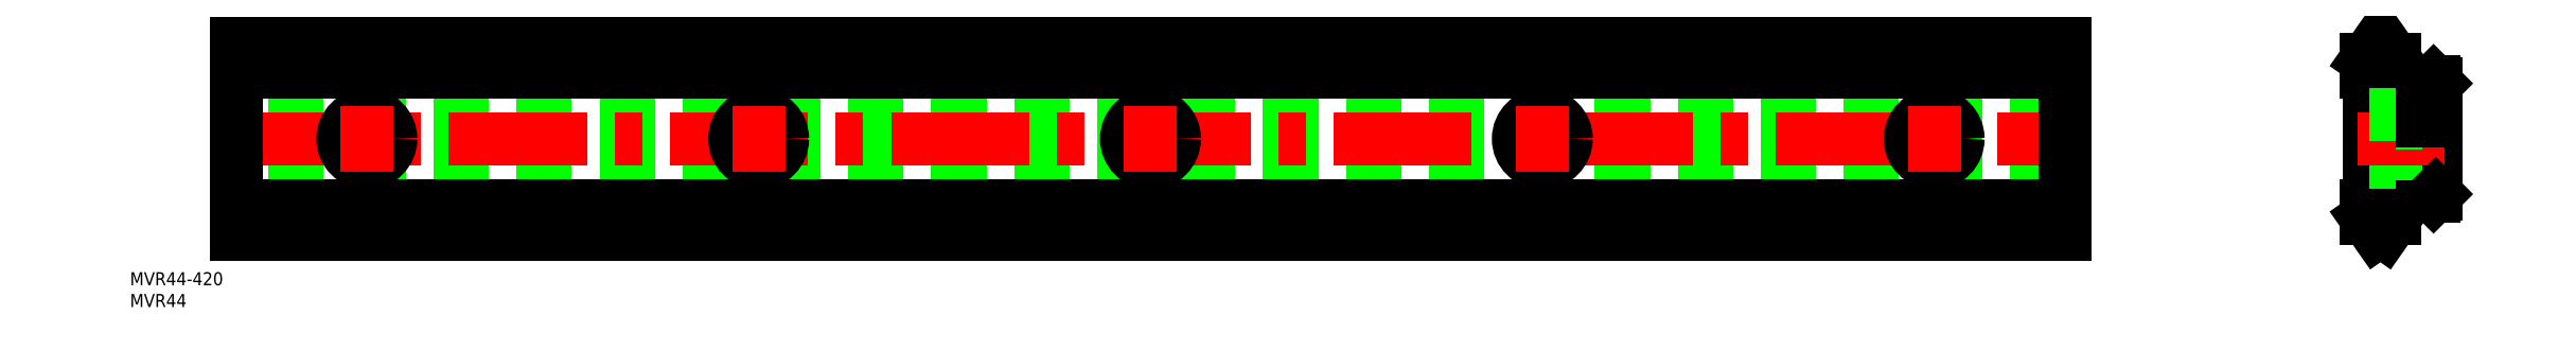
<metadata>
{"format":"dxf","ext":"dxf","renderer":"ezdxf+matplotlib","layout":"modelspace","background":"white","min_lineweight":24,"dpi":150}
</metadata>
<code>
0
SECTION
2
ENTITIES
0
LINE
8
0
10
420
20
22
30
0
11
0
21
22
31
0
0
LINE
8
0
10
420
20
-22
30
0
11
0
21
-22
31
0
0
LINE
8
0
10
420
20
-4
30
0
11
0
21
-4
31
0
0
LINE
8
0
10
420
20
4
30
0
11
0
21
4
31
0
0
LINE
8
CENTER
10
-2
20
0
30
0
11
422
21
7.1e-15
31
0
0
LINE
8
0
10
0
20
22
30
0
11
0
21
-22
31
0
0
CIRCLE
8
0
10
30
20
7.1e-15
30
0
40
3.5
0
CIRCLE
8
0
10
30
20
7.1e-15
30
0
40
5.5
0
LINE
8
CENTER
10
30
20
7.5
30
0
11
30
21
-7.5
31
0
0
CIRCLE
8
0
10
120
20
7.1e-15
30
0
40
3.5
0
CIRCLE
8
0
10
120
20
7.1e-15
30
0
40
5.5
0
LINE
8
CENTER
10
120
20
7.5
30
0
11
120
21
-7.5
31
0
0
CIRCLE
8
0
10
210
20
7.1e-15
30
0
40
5.5
0
CIRCLE
8
0
10
210
20
7.1e-15
30
0
40
3.5
0
LINE
8
CENTER
10
210
20
7.5
30
0
11
210
21
-7.5
31
0
0
CIRCLE
8
0
10
300
20
7.1e-15
30
0
40
5.5
0
CIRCLE
8
0
10
300
20
7.1e-15
30
0
40
3.5
0
LINE
8
CENTER
10
300
20
7.5
30
0
11
300
21
-7.5
31
0
0
LINE
8
0
10
420
20
22
30
0
11
420
21
-22
31
0
0
CIRCLE
8
0
10
390
20
7.1e-15
30
0
40
3.5
0
CIRCLE
8
0
10
390
20
7.1e-15
30
0
40
5.5
0
LINE
8
CENTER
10
390
20
7.5
30
0
11
390
21
-7.5
31
0
0
LINE
8
0
10
505.2
20
-12.7
30
0
11
505.2
21
-4
31
0
0
LINE
8
0
10
490
20
-14.14
30
0
11
490
21
14.14
31
0
0
LINE
8
0
10
493.4
20
-21.55
30
0
11
495.7
21
-18.21
31
0
0
LINE
8
0
10
495.7
20
-18.21
30
0
11
495.7
21
-15.87
31
0
0
POLYLINE
8
0
10
502.9
20
-13.2
30
0
66
     1
70
     8
0
VERTEX
8
0
10
502.9
20
-13.2
30
0
70
    32
0
VERTEX
8
0
10
502.9
20
-13.14
30
0
70
    32
0
VERTEX
8
0
10
502.8
20
-13.08
30
0
70
    32
0
VERTEX
8
0
10
502.8
20
-13.02
30
0
70
    32
0
VERTEX
8
0
10
502.7
20
-12.96
30
0
70
    32
0
VERTEX
8
0
10
502.7
20
-12.9
30
0
70
    32
0
VERTEX
8
0
10
502.6
20
-12.84
30
0
70
    32
0
VERTEX
8
0
10
502.5
20
-12.78
30
0
70
    32
0
VERTEX
8
0
10
502.5
20
-12.73
30
0
70
    32
0
VERTEX
8
0
10
502.4
20
-12.68
30
0
70
    32
0
VERTEX
8
0
10
502.4
20
-12.62
30
0
70
    32
0
VERTEX
8
0
10
502.3
20
-12.57
30
0
70
    32
0
VERTEX
8
0
10
502.2
20
-12.52
30
0
70
    32
0
VERTEX
8
0
10
502.1
20
-12.47
30
0
70
    32
0
VERTEX
8
0
10
502.1
20
-12.42
30
0
70
    32
0
VERTEX
8
0
10
502
20
-12.37
30
0
70
    32
0
VERTEX
8
0
10
501.9
20
-12.33
30
0
70
    32
0
VERTEX
8
0
10
501.8
20
-12.28
30
0
70
    32
0
VERTEX
8
0
10
501.8
20
-12.24
30
0
70
    32
0
VERTEX
8
0
10
501.7
20
-12.2
30
0
70
    32
0
VERTEX
8
0
10
501.6
20
-12.16
30
0
70
    32
0
VERTEX
8
0
10
501.5
20
-12.12
30
0
70
    32
0
VERTEX
8
0
10
501.4
20
-12.08
30
0
70
    32
0
VERTEX
8
0
10
501.3
20
-12.05
30
0
70
    32
0
VERTEX
8
0
10
501.3
20
-12.01
30
0
70
    32
0
VERTEX
8
0
10
501.2
20
-11.98
30
0
70
    32
0
VERTEX
8
0
10
501.1
20
-11.95
30
0
70
    32
0
VERTEX
8
0
10
501
20
-11.92
30
0
70
    32
0
VERTEX
8
0
10
500.9
20
-11.89
30
0
70
    32
0
VERTEX
8
0
10
500.8
20
-11.86
30
0
70
    32
0
VERTEX
8
0
10
500.7
20
-11.84
30
0
70
    32
0
VERTEX
8
0
10
500.6
20
-11.81
30
0
70
    32
0
VERTEX
8
0
10
500.5
20
-11.79
30
0
70
    32
0
VERTEX
8
0
10
500.4
20
-11.77
30
0
70
    32
0
VERTEX
8
0
10
500.3
20
-11.75
30
0
70
    32
0
VERTEX
8
0
10
500.2
20
-11.74
30
0
70
    32
0
VERTEX
8
0
10
500.1
20
-11.72
30
0
70
    32
0
VERTEX
8
0
10
500
20
-11.71
30
0
70
    32
0
VERTEX
8
0
10
499.9
20
-11.7
30
0
70
    32
0
VERTEX
8
0
10
499.8
20
-11.69
30
0
70
    32
0
VERTEX
8
0
10
499.7
20
-11.68
30
0
70
    32
0
VERTEX
8
0
10
499.6
20
-11.67
30
0
70
    32
0
VERTEX
8
0
10
499.5
20
-11.67
30
0
70
    32
0
VERTEX
8
0
10
499.4
20
-11.67
30
0
70
    32
0
VERTEX
8
0
10
499.3
20
-11.66
30
0
70
    32
0
VERTEX
8
0
10
499.2
20
-11.66
30
0
70
    32
0
VERTEX
8
0
10
499.1
20
-11.67
30
0
70
    32
0
VERTEX
8
0
10
499
20
-11.67
30
0
70
    32
0
VERTEX
8
0
10
498.9
20
-11.68
30
0
70
    32
0
VERTEX
8
0
10
498.8
20
-11.68
30
0
70
    32
0
VERTEX
8
0
10
498.7
20
-11.69
30
0
70
    32
0
VERTEX
8
0
10
498.6
20
-11.7
30
0
70
    32
0
VERTEX
8
0
10
498.5
20
-11.72
30
0
70
    32
0
VERTEX
8
0
10
498.4
20
-11.73
30
0
70
    32
0
VERTEX
8
0
10
498.3
20
-11.75
30
0
70
    32
0
VERTEX
8
0
10
498.2
20
-11.76
30
0
70
    32
0
VERTEX
8
0
10
498.1
20
-11.78
30
0
70
    32
0
VERTEX
8
0
10
498.1
20
-11.81
30
0
70
    32
0
VERTEX
8
0
10
498
20
-11.83
30
0
70
    32
0
VERTEX
8
0
10
497.9
20
-11.85
30
0
70
    32
0
VERTEX
8
0
10
497.8
20
-11.88
30
0
70
    32
0
VERTEX
8
0
10
497.7
20
-11.91
30
0
70
    32
0
VERTEX
8
0
10
497.6
20
-11.94
30
0
70
    32
0
VERTEX
8
0
10
497.5
20
-11.97
30
0
70
    32
0
VERTEX
8
0
10
497.4
20
-12
30
0
70
    32
0
VERTEX
8
0
10
497.3
20
-12.03
30
0
70
    32
0
VERTEX
8
0
10
497.2
20
-12.07
30
0
70
    32
0
VERTEX
8
0
10
497.1
20
-12.1
30
0
70
    32
0
VERTEX
8
0
10
497.1
20
-12.14
30
0
70
    32
0
VERTEX
8
0
10
497
20
-12.18
30
0
70
    32
0
VERTEX
8
0
10
496.9
20
-12.22
30
0
70
    32
0
VERTEX
8
0
10
496.8
20
-12.27
30
0
70
    32
0
VERTEX
8
0
10
496.7
20
-12.31
30
0
70
    32
0
VERTEX
8
0
10
496.7
20
-12.36
30
0
70
    32
0
VERTEX
8
0
10
496.6
20
-12.4
30
0
70
    32
0
VERTEX
8
0
10
496.5
20
-12.45
30
0
70
    32
0
VERTEX
8
0
10
496.4
20
-12.5
30
0
70
    32
0
VERTEX
8
0
10
496.4
20
-12.55
30
0
70
    32
0
VERTEX
8
0
10
496.3
20
-12.6
30
0
70
    32
0
VERTEX
8
0
10
496.2
20
-12.65
30
0
70
    32
0
VERTEX
8
0
10
496.2
20
-12.71
30
0
70
    32
0
VERTEX
8
0
10
496.1
20
-12.76
30
0
70
    32
0
VERTEX
8
0
10
496
20
-12.82
30
0
70
    32
0
VERTEX
8
0
10
496
20
-12.88
30
0
70
    32
0
VERTEX
8
0
10
495.9
20
-12.93
30
0
70
    32
0
VERTEX
8
0
10
495.9
20
-12.99
30
0
70
    32
0
VERTEX
8
0
10
495.8
20
-13.05
30
0
70
    32
0
VERTEX
8
0
10
495.8
20
-13.11
30
0
70
    32
0
VERTEX
8
0
10
495.7
20
-13.17
30
0
70
    32
0
VERTEX
8
0
10
495.7
20
-13.24
30
0
70
    32
0
VERTEX
8
0
10
495.6
20
-13.3
30
0
70
    32
0
VERTEX
8
0
10
495.6
20
-13.36
30
0
70
    32
0
VERTEX
8
0
10
495.5
20
-13.43
30
0
70
    32
0
VERTEX
8
0
10
495.5
20
-13.49
30
0
70
    32
0
VERTEX
8
0
10
495.5
20
-13.56
30
0
70
    32
0
VERTEX
8
0
10
495.4
20
-13.63
30
0
70
    32
0
VERTEX
8
0
10
495.4
20
-13.69
30
0
70
    32
0
VERTEX
8
0
10
495.4
20
-13.76
30
0
70
    32
0
VERTEX
8
0
10
495.4
20
-13.83
30
0
70
    32
0
VERTEX
8
0
10
495.3
20
-13.9
30
0
70
    32
0
VERTEX
8
0
10
495.3
20
-13.97
30
0
70
    32
0
VERTEX
8
0
10
495.3
20
-14.04
30
0
70
    32
0
VERTEX
8
0
10
495.3
20
-14.11
30
0
70
    32
0
VERTEX
8
0
10
495.3
20
-14.18
30
0
70
    32
0
VERTEX
8
0
10
495.2
20
-14.24
30
0
70
    32
0
VERTEX
8
0
10
495.2
20
-14.31
30
0
70
    32
0
VERTEX
8
0
10
495.2
20
-14.38
30
0
70
    32
0
VERTEX
8
0
10
495.2
20
-14.46
30
0
70
    32
0
VERTEX
8
0
10
495.2
20
-14.53
30
0
70
    32
0
VERTEX
8
0
10
495.2
20
-14.6
30
0
70
    32
0
VERTEX
8
0
10
495.2
20
-14.67
30
0
70
    32
0
VERTEX
8
0
10
495.2
20
-14.74
30
0
70
    32
0
VERTEX
8
0
10
495.2
20
-14.81
30
0
70
    32
0
VERTEX
8
0
10
495.3
20
-14.88
30
0
70
    32
0
VERTEX
8
0
10
495.3
20
-14.94
30
0
70
    32
0
VERTEX
8
0
10
495.3
20
-15.01
30
0
70
    32
0
VERTEX
8
0
10
495.3
20
-15.08
30
0
70
    32
0
VERTEX
8
0
10
495.3
20
-15.15
30
0
70
    32
0
VERTEX
8
0
10
495.4
20
-15.22
30
0
70
    32
0
VERTEX
8
0
10
495.4
20
-15.29
30
0
70
    32
0
VERTEX
8
0
10
495.4
20
-15.35
30
0
70
    32
0
VERTEX
8
0
10
495.4
20
-15.42
30
0
70
    32
0
VERTEX
8
0
10
495.5
20
-15.49
30
0
70
    32
0
VERTEX
8
0
10
495.5
20
-15.55
30
0
70
    32
0
VERTEX
8
0
10
495.5
20
-15.62
30
0
70
    32
0
VERTEX
8
0
10
495.6
20
-15.68
30
0
70
    32
0
VERTEX
8
0
10
495.6
20
-15.75
30
0
70
    32
0
VERTEX
8
0
10
495.7
20
-15.81
30
0
70
    32
0
VERTEX
8
0
10
495.7
20
-15.87
30
0
70
    32
0
SEQEND
8
0
0
LINE
8
0
10
502.9
20
-13.2
30
0
11
504.7
21
-13.2
31
0
0
ARC
8
0
10
488.5
20
-14.14
30
0
40
1.5
50
302.2
51
0
0
LINE
8
0
10
489.3
20
-15.41
30
0
11
489.3
21
-18.21
31
0
0
LINE
8
0
10
489.3
20
-18.21
30
0
11
491.6
21
-21.55
31
0
0
LINE
8
0
10
505.2
20
-4
30
0
11
502.2
21
-4
31
0
0
LINE
8
0
10
502.2
20
-4
30
0
11
502.2
21
4
31
0
0
LINE
8
0
10
496.1
20
5.5
30
0
11
496.1
21
-5.5
31
0
0
LINE
8
0
10
496.1
20
-3.5
30
0
11
502.2
21
-3.5
31
0
0
LINE
8
0
10
490
20
-5.5
30
0
11
496.1
21
-5.5
31
0
0
LINE
8
CENTER
10
487.3
20
-2.13e-14
30
0
11
507.2
21
-2.13e-14
31
0
0
ARC
8
0
10
492.5
20
-20.94
30
0
40
1.063
50
215
51
325
0
POLYLINE
8
0
10
502.9
20
13.2
30
0
66
     1
70
     8
0
VERTEX
8
0
10
502.9
20
13.2
30
0
70
    32
0
VERTEX
8
0
10
502.9
20
13.14
30
0
70
    32
0
VERTEX
8
0
10
502.8
20
13.08
30
0
70
    32
0
VERTEX
8
0
10
502.8
20
13.02
30
0
70
    32
0
VERTEX
8
0
10
502.7
20
12.96
30
0
70
    32
0
VERTEX
8
0
10
502.7
20
12.9
30
0
70
    32
0
VERTEX
8
0
10
502.6
20
12.84
30
0
70
    32
0
VERTEX
8
0
10
502.5
20
12.78
30
0
70
    32
0
VERTEX
8
0
10
502.5
20
12.73
30
0
70
    32
0
VERTEX
8
0
10
502.4
20
12.68
30
0
70
    32
0
VERTEX
8
0
10
502.4
20
12.62
30
0
70
    32
0
VERTEX
8
0
10
502.3
20
12.57
30
0
70
    32
0
VERTEX
8
0
10
502.2
20
12.52
30
0
70
    32
0
VERTEX
8
0
10
502.1
20
12.47
30
0
70
    32
0
VERTEX
8
0
10
502.1
20
12.42
30
0
70
    32
0
VERTEX
8
0
10
502
20
12.37
30
0
70
    32
0
VERTEX
8
0
10
501.9
20
12.33
30
0
70
    32
0
VERTEX
8
0
10
501.8
20
12.28
30
0
70
    32
0
VERTEX
8
0
10
501.8
20
12.24
30
0
70
    32
0
VERTEX
8
0
10
501.7
20
12.2
30
0
70
    32
0
VERTEX
8
0
10
501.6
20
12.16
30
0
70
    32
0
VERTEX
8
0
10
501.5
20
12.12
30
0
70
    32
0
VERTEX
8
0
10
501.4
20
12.08
30
0
70
    32
0
VERTEX
8
0
10
501.3
20
12.05
30
0
70
    32
0
VERTEX
8
0
10
501.3
20
12.01
30
0
70
    32
0
VERTEX
8
0
10
501.2
20
11.98
30
0
70
    32
0
VERTEX
8
0
10
501.1
20
11.95
30
0
70
    32
0
VERTEX
8
0
10
501
20
11.92
30
0
70
    32
0
VERTEX
8
0
10
500.9
20
11.89
30
0
70
    32
0
VERTEX
8
0
10
500.8
20
11.86
30
0
70
    32
0
VERTEX
8
0
10
500.7
20
11.84
30
0
70
    32
0
VERTEX
8
0
10
500.6
20
11.81
30
0
70
    32
0
VERTEX
8
0
10
500.5
20
11.79
30
0
70
    32
0
VERTEX
8
0
10
500.4
20
11.77
30
0
70
    32
0
VERTEX
8
0
10
500.3
20
11.75
30
0
70
    32
0
VERTEX
8
0
10
500.2
20
11.74
30
0
70
    32
0
VERTEX
8
0
10
500.1
20
11.72
30
0
70
    32
0
VERTEX
8
0
10
500
20
11.71
30
0
70
    32
0
VERTEX
8
0
10
499.9
20
11.7
30
0
70
    32
0
VERTEX
8
0
10
499.8
20
11.69
30
0
70
    32
0
VERTEX
8
0
10
499.7
20
11.68
30
0
70
    32
0
VERTEX
8
0
10
499.6
20
11.67
30
0
70
    32
0
VERTEX
8
0
10
499.5
20
11.67
30
0
70
    32
0
VERTEX
8
0
10
499.4
20
11.67
30
0
70
    32
0
VERTEX
8
0
10
499.3
20
11.66
30
0
70
    32
0
VERTEX
8
0
10
499.2
20
11.66
30
0
70
    32
0
VERTEX
8
0
10
499.1
20
11.67
30
0
70
    32
0
VERTEX
8
0
10
499
20
11.67
30
0
70
    32
0
VERTEX
8
0
10
498.9
20
11.68
30
0
70
    32
0
VERTEX
8
0
10
498.8
20
11.68
30
0
70
    32
0
VERTEX
8
0
10
498.7
20
11.69
30
0
70
    32
0
VERTEX
8
0
10
498.6
20
11.7
30
0
70
    32
0
VERTEX
8
0
10
498.5
20
11.72
30
0
70
    32
0
VERTEX
8
0
10
498.4
20
11.73
30
0
70
    32
0
VERTEX
8
0
10
498.3
20
11.75
30
0
70
    32
0
VERTEX
8
0
10
498.2
20
11.76
30
0
70
    32
0
VERTEX
8
0
10
498.1
20
11.78
30
0
70
    32
0
VERTEX
8
0
10
498.1
20
11.81
30
0
70
    32
0
VERTEX
8
0
10
498
20
11.83
30
0
70
    32
0
VERTEX
8
0
10
497.9
20
11.85
30
0
70
    32
0
VERTEX
8
0
10
497.8
20
11.88
30
0
70
    32
0
VERTEX
8
0
10
497.7
20
11.91
30
0
70
    32
0
VERTEX
8
0
10
497.6
20
11.94
30
0
70
    32
0
VERTEX
8
0
10
497.5
20
11.97
30
0
70
    32
0
VERTEX
8
0
10
497.4
20
12
30
0
70
    32
0
VERTEX
8
0
10
497.3
20
12.03
30
0
70
    32
0
VERTEX
8
0
10
497.2
20
12.07
30
0
70
    32
0
VERTEX
8
0
10
497.1
20
12.1
30
0
70
    32
0
VERTEX
8
0
10
497.1
20
12.14
30
0
70
    32
0
VERTEX
8
0
10
497
20
12.18
30
0
70
    32
0
VERTEX
8
0
10
496.9
20
12.22
30
0
70
    32
0
VERTEX
8
0
10
496.8
20
12.27
30
0
70
    32
0
VERTEX
8
0
10
496.7
20
12.31
30
0
70
    32
0
VERTEX
8
0
10
496.7
20
12.36
30
0
70
    32
0
VERTEX
8
0
10
496.6
20
12.4
30
0
70
    32
0
VERTEX
8
0
10
496.5
20
12.45
30
0
70
    32
0
VERTEX
8
0
10
496.4
20
12.5
30
0
70
    32
0
VERTEX
8
0
10
496.4
20
12.55
30
0
70
    32
0
VERTEX
8
0
10
496.3
20
12.6
30
0
70
    32
0
VERTEX
8
0
10
496.2
20
12.65
30
0
70
    32
0
VERTEX
8
0
10
496.2
20
12.71
30
0
70
    32
0
VERTEX
8
0
10
496.1
20
12.76
30
0
70
    32
0
VERTEX
8
0
10
496
20
12.82
30
0
70
    32
0
VERTEX
8
0
10
496
20
12.88
30
0
70
    32
0
VERTEX
8
0
10
495.9
20
12.93
30
0
70
    32
0
VERTEX
8
0
10
495.9
20
12.99
30
0
70
    32
0
VERTEX
8
0
10
495.8
20
13.05
30
0
70
    32
0
VERTEX
8
0
10
495.8
20
13.11
30
0
70
    32
0
VERTEX
8
0
10
495.7
20
13.17
30
0
70
    32
0
VERTEX
8
0
10
495.7
20
13.24
30
0
70
    32
0
VERTEX
8
0
10
495.6
20
13.3
30
0
70
    32
0
VERTEX
8
0
10
495.6
20
13.36
30
0
70
    32
0
VERTEX
8
0
10
495.5
20
13.43
30
0
70
    32
0
VERTEX
8
0
10
495.5
20
13.49
30
0
70
    32
0
VERTEX
8
0
10
495.5
20
13.56
30
0
70
    32
0
VERTEX
8
0
10
495.4
20
13.63
30
0
70
    32
0
VERTEX
8
0
10
495.4
20
13.69
30
0
70
    32
0
VERTEX
8
0
10
495.4
20
13.76
30
0
70
    32
0
VERTEX
8
0
10
495.4
20
13.83
30
0
70
    32
0
VERTEX
8
0
10
495.3
20
13.9
30
0
70
    32
0
VERTEX
8
0
10
495.3
20
13.97
30
0
70
    32
0
VERTEX
8
0
10
495.3
20
14.04
30
0
70
    32
0
VERTEX
8
0
10
495.3
20
14.11
30
0
70
    32
0
VERTEX
8
0
10
495.3
20
14.18
30
0
70
    32
0
VERTEX
8
0
10
495.2
20
14.24
30
0
70
    32
0
VERTEX
8
0
10
495.2
20
14.31
30
0
70
    32
0
VERTEX
8
0
10
495.2
20
14.38
30
0
70
    32
0
VERTEX
8
0
10
495.2
20
14.46
30
0
70
    32
0
VERTEX
8
0
10
495.2
20
14.53
30
0
70
    32
0
VERTEX
8
0
10
495.2
20
14.6
30
0
70
    32
0
VERTEX
8
0
10
495.2
20
14.67
30
0
70
    32
0
VERTEX
8
0
10
495.2
20
14.74
30
0
70
    32
0
VERTEX
8
0
10
495.2
20
14.81
30
0
70
    32
0
VERTEX
8
0
10
495.3
20
14.88
30
0
70
    32
0
VERTEX
8
0
10
495.3
20
14.94
30
0
70
    32
0
VERTEX
8
0
10
495.3
20
15.01
30
0
70
    32
0
VERTEX
8
0
10
495.3
20
15.08
30
0
70
    32
0
VERTEX
8
0
10
495.3
20
15.15
30
0
70
    32
0
VERTEX
8
0
10
495.4
20
15.22
30
0
70
    32
0
VERTEX
8
0
10
495.4
20
15.29
30
0
70
    32
0
VERTEX
8
0
10
495.4
20
15.35
30
0
70
    32
0
VERTEX
8
0
10
495.4
20
15.42
30
0
70
    32
0
VERTEX
8
0
10
495.5
20
15.49
30
0
70
    32
0
VERTEX
8
0
10
495.5
20
15.55
30
0
70
    32
0
VERTEX
8
0
10
495.5
20
15.62
30
0
70
    32
0
VERTEX
8
0
10
495.6
20
15.68
30
0
70
    32
0
VERTEX
8
0
10
495.6
20
15.75
30
0
70
    32
0
VERTEX
8
0
10
495.7
20
15.81
30
0
70
    32
0
VERTEX
8
0
10
495.7
20
15.87
30
0
70
    32
0
SEQEND
8
0
0
ARC
8
0
10
488.5
20
14.14
30
0
40
1.5
50
0
51
57.77
0
LINE
8
0
10
489.3
20
18.21
30
0
11
491.6
21
21.55
31
0
0
LINE
8
0
10
493.4
20
21.55
30
0
11
495.7
21
18.21
31
0
0
ARC
8
0
10
492.5
20
20.94
30
0
40
1.063
50
35
51
145
0
LINE
8
0
10
489.3
20
15.41
30
0
11
489.3
21
18.21
31
0
0
LINE
8
0
10
495.7
20
18.21
30
0
11
495.7
21
15.87
31
0
0
LINE
8
0
10
496.1
20
3.5
30
0
11
502.2
21
3.5
31
0
0
LINE
8
0
10
490
20
5.5
30
0
11
496.1
21
5.5
31
0
0
LINE
8
0
10
505.2
20
12.7
30
0
11
505.2
21
4
31
0
0
LINE
8
0
10
502.9
20
13.2
30
0
11
504.7
21
13.2
31
0
0
LINE
8
0
10
505.2
20
4
30
0
11
502.2
21
4
31
0
0
LINE
8
0
10
420
20
15.41
30
0
11
0
21
15.41
31
0
0
LINE
8
0
10
420
20
18.21
30
0
11
0
21
18.21
31
0
0
LINE
8
0
10
420
20
-15.41
30
0
11
5e-16
21
-15.41
31
0
0
LINE
8
0
10
420
20
-18.21
30
0
11
6e-16
21
-18.21
31
0
0
LINE
8
0
10
504.7
20
-13.2
30
0
11
505.2
21
-12.7
31
0
0
LINE
8
0
10
504.7
20
13.2
30
0
11
505.2
21
12.7
31
0
0
INSERT
8
0
2
*U2
10
0
20
0
30
0
0
INSERT
8
0
2
*U3
10
0
20
0
30
0
0
VIEWPORT
8
0
10
122.5
20
133.6
30
0
40
322
41
265
68
     1
69
     1
0
VIEWPORT
8
DEFPOINTS
10
122.5
20
102
30
0
40
239.8
41
200.1
68
     2
69
     2
0
ENDSEC
0
EOF

</code>
